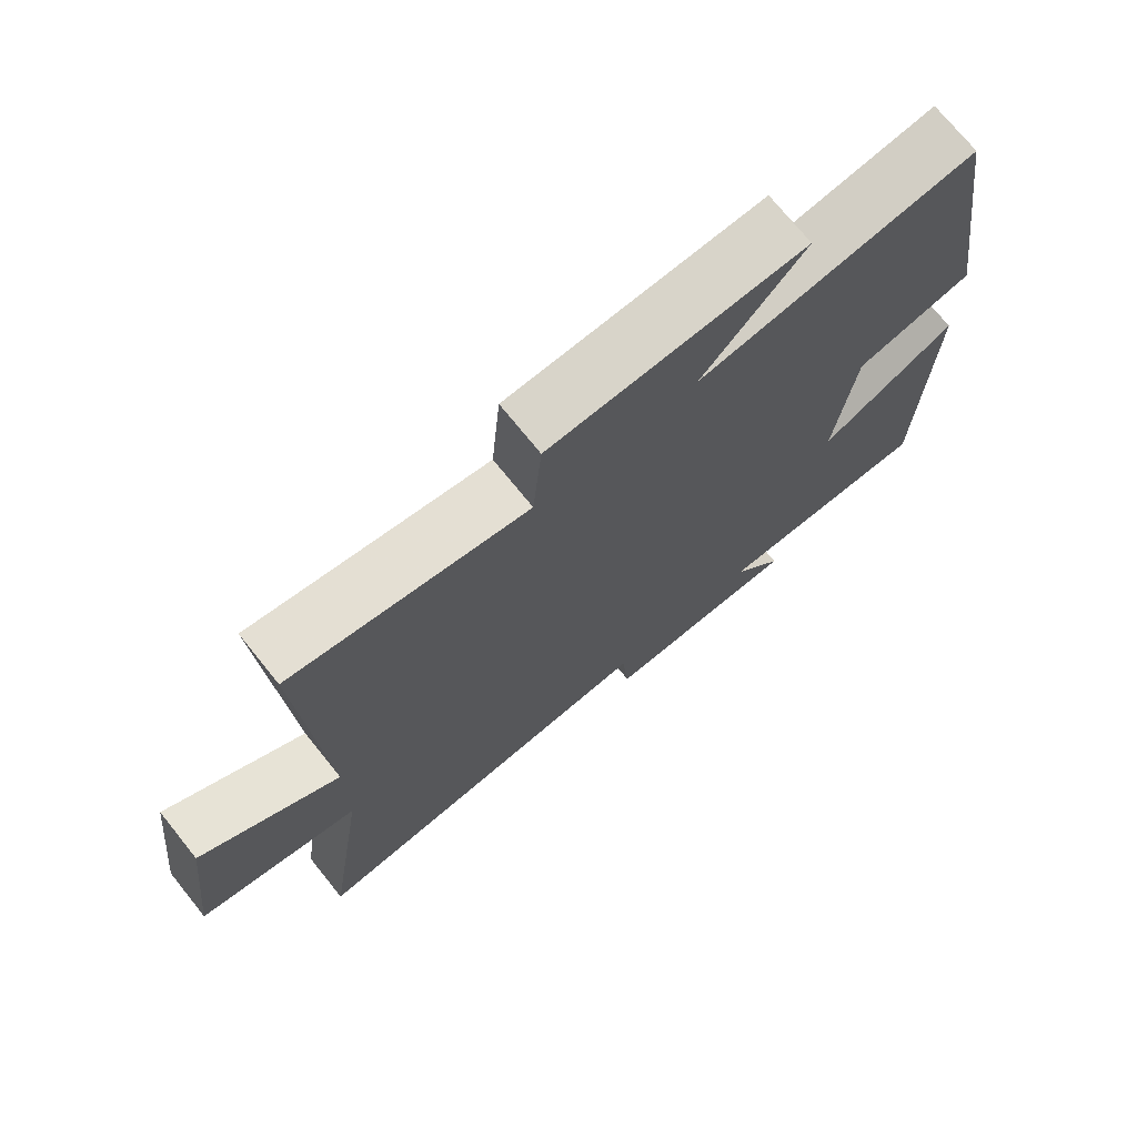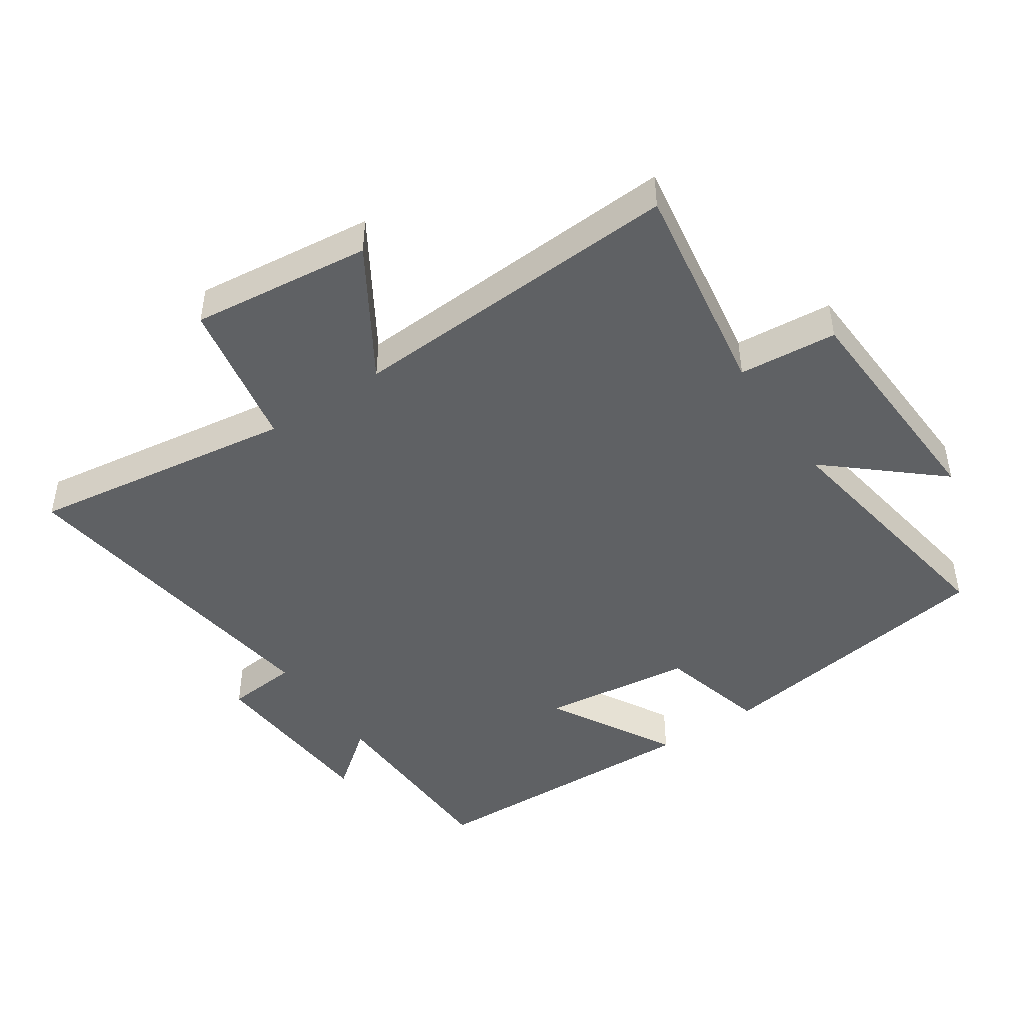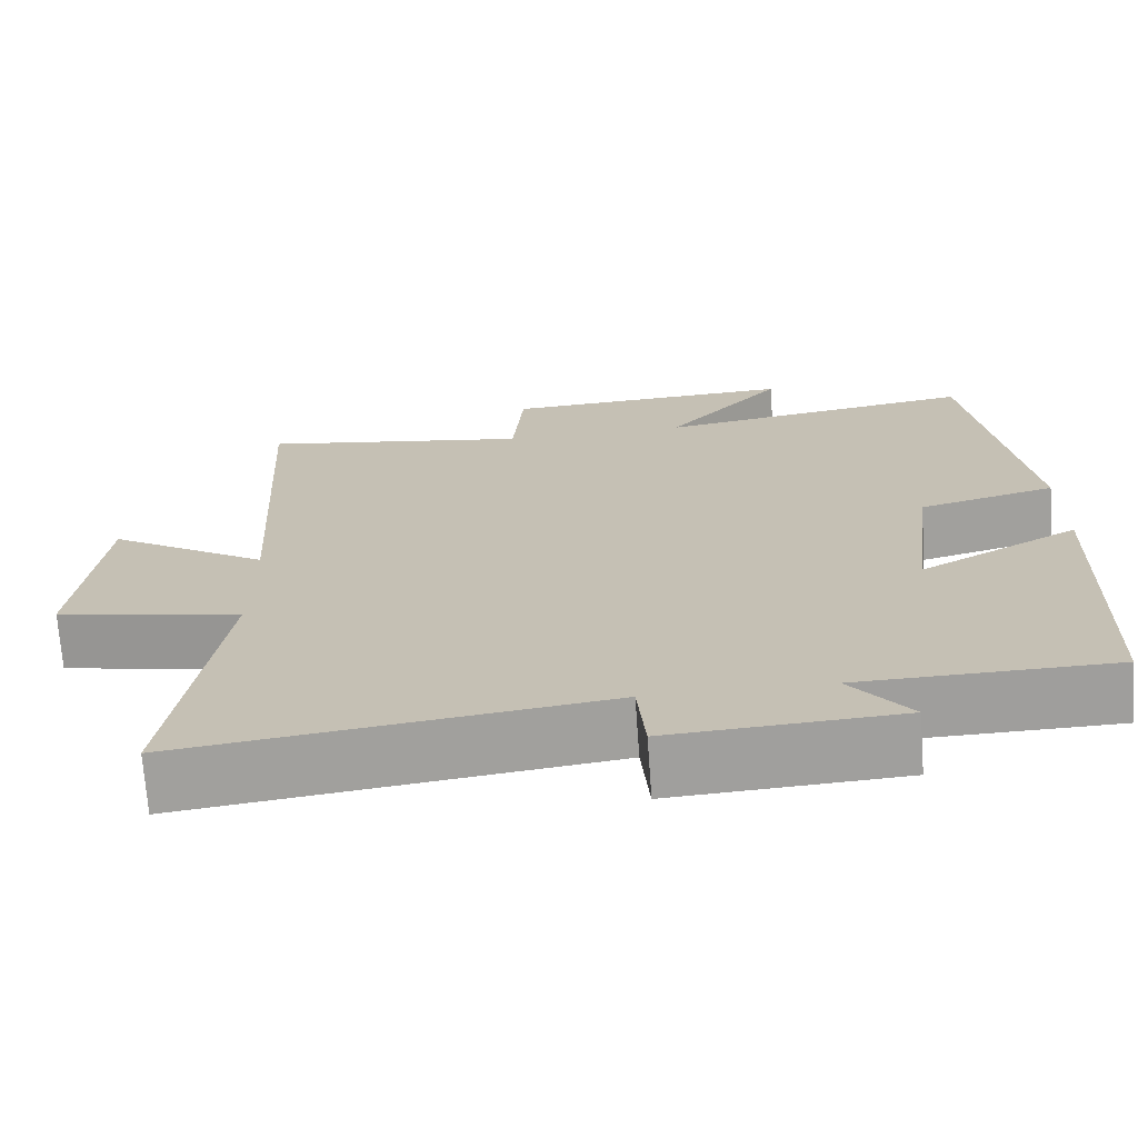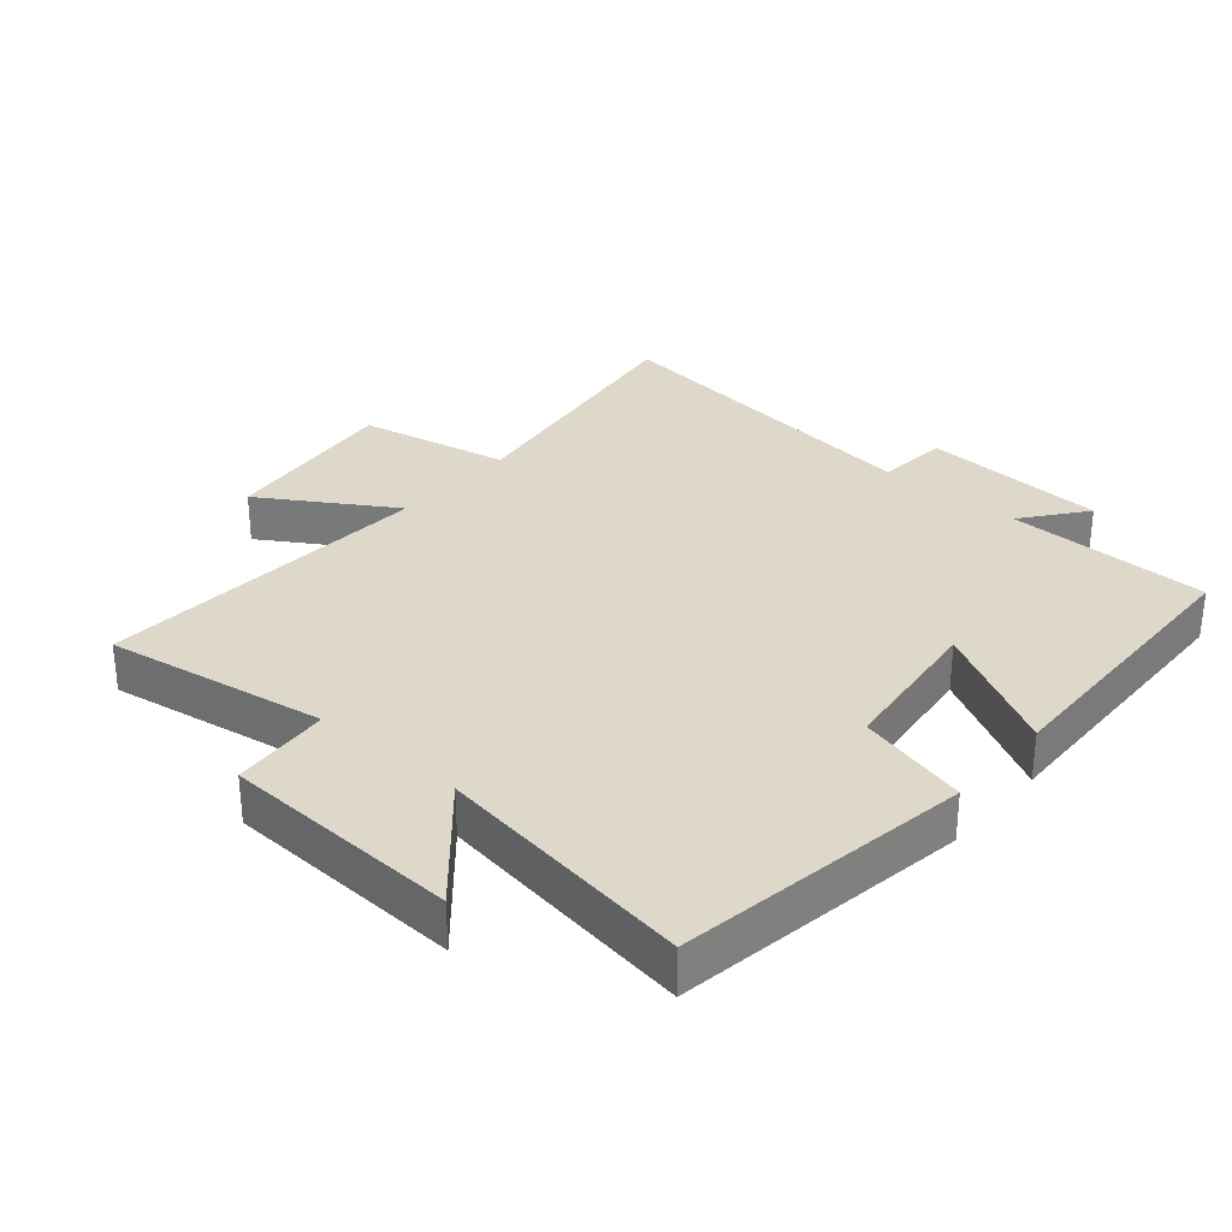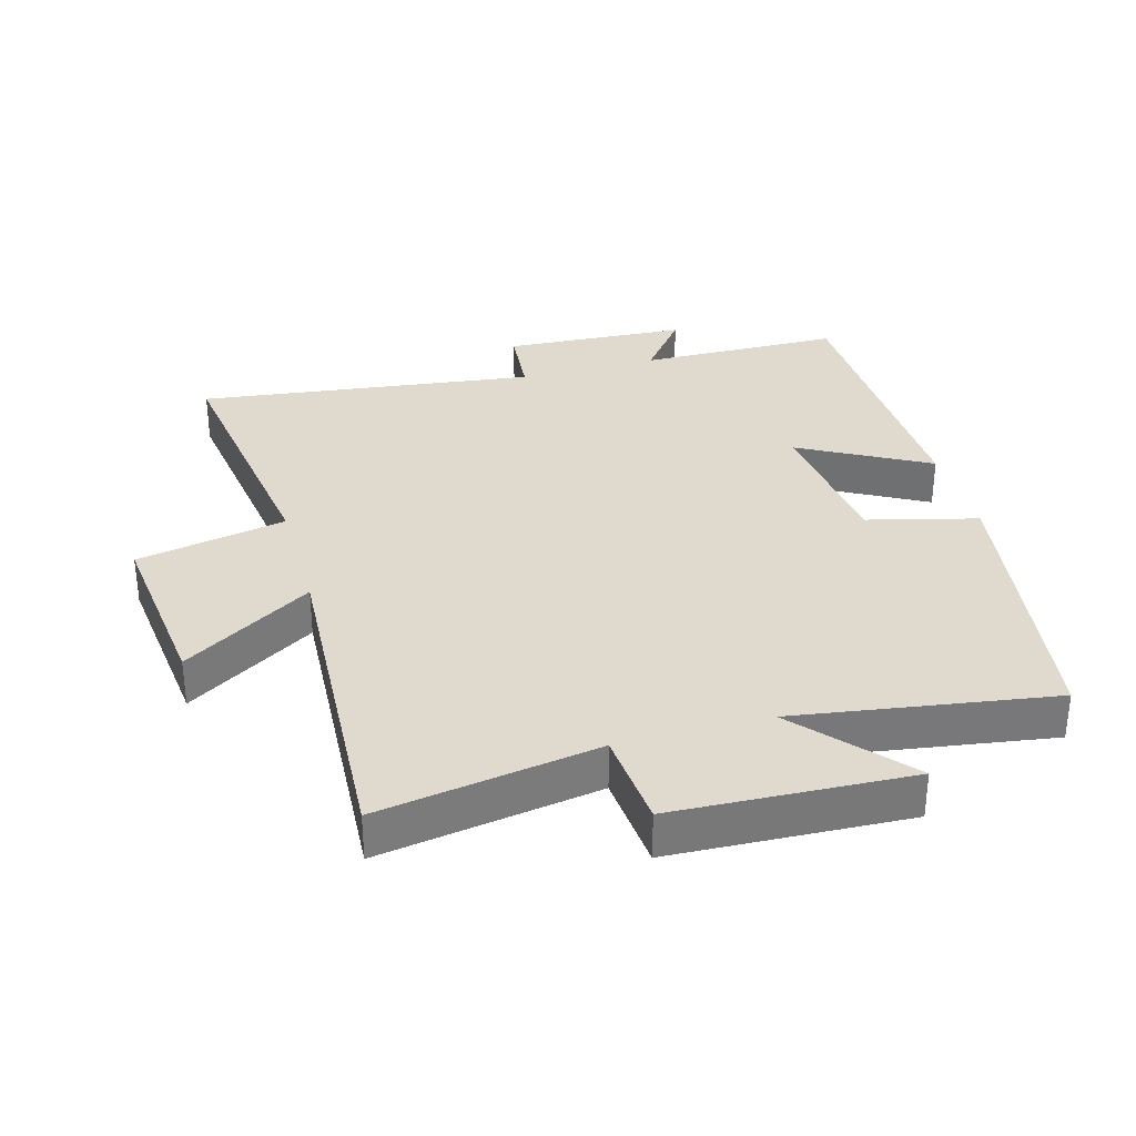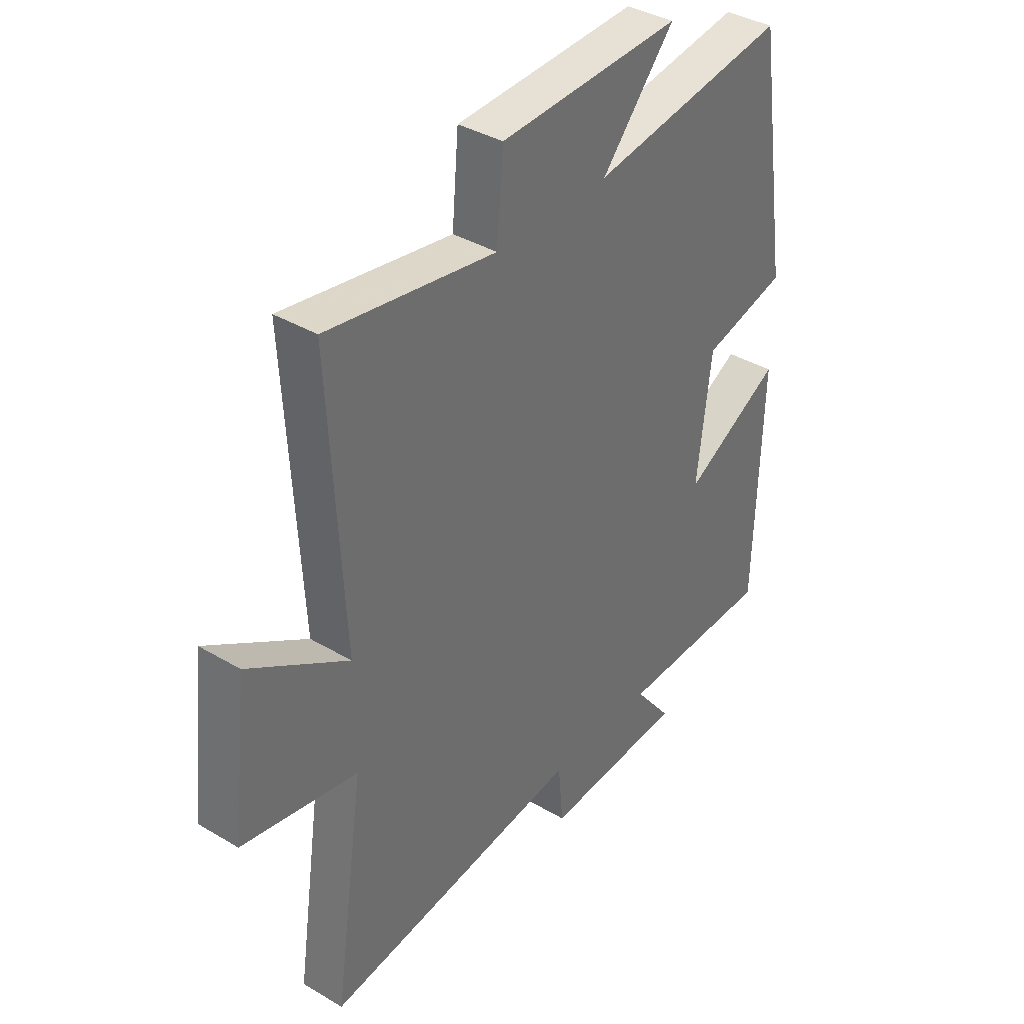
<metadata>
{"format":"obj","ext":"obj","renderer":"f3d","projection":"perspective","resolution":1024,"background":"white","views":[{"elev":73.0,"azim":-38.9,"up":"+Z"},{"elev":-45.6,"azim":-55.8,"up":"+Y"},{"elev":-70.8,"azim":4.1,"up":"+Z"},{"elev":31.0,"azim":40.7,"up":"+Y"},{"elev":32.9,"azim":-15.6,"up":"+Y"},{"elev":37.7,"azim":-52.8,"up":"+Z"}]}
</metadata>
<code>
v 0.432 0.07 0.56
v 0.5 0.07 0.114
v 0.332 0.07 0.071
v 0.304 0.07 -0.161
v 0.5 0.07 -0.054
v 0.487 0.07 -0.495
v 0.176 0.07 -0.5
v 0.25 0.07 -0.595
v -0.032 0.07 -0.611
v -0.042 0.07 -0.5
v -0.56 0.07 -0.566
v -0.5 0.07 -0.157
v -0.73 0.07 -0.111
v -0.698 0.07 0.165
v -0.5 0.07 0.041
v -0.528 0.07 0.555
v -0.192 0.07 0.5
v -0.179 0.07 0.65
v 0.183 0.07 0.666
v 0.038 0.07 0.5
v 0.432 0 0.56
v 0.5 0 0.114
v 0.332 0 0.071
v 0.304 0 -0.161
v 0.5 0 -0.054
v 0.487 0 -0.495
v 0.176 0 -0.5
v 0.25 0 -0.595
v -0.032 0 -0.611
v -0.042 0 -0.5
v -0.56 0 -0.566
v -0.5 0 -0.157
v -0.73 0 -0.111
v -0.698 0 0.165
v -0.5 0 0.041
v -0.528 0 0.555
v -0.192 0 0.5
v -0.179 0 0.65
v 0.183 0 0.666
v 0.038 0 0.5
f 17 18 19 20
f 15 16 17
f 15 17 20
f 12 13 14 15
f 12 15 20 1
f 10 11 12 1
f 7 8 9 10
f 6 7 10
f 5 6 10
f 4 5 10
f 3 4 10
f 1 2 3
f 1 3 10
f 40 39 38 37
f 37 36 35
f 40 37 35
f 35 34 33 32
f 21 40 35 32
f 21 32 31 30
f 30 29 28 27
f 30 27 26
f 30 26 25
f 30 25 24
f 30 24 23
f 23 22 21
f 30 23 21
f 1 21 22 2
f 2 22 23 3
f 3 23 24 4
f 4 24 25 5
f 5 25 26 6
f 6 26 27 7
f 7 27 28 8
f 8 28 29 9
f 9 29 30 10
f 10 30 31 11
f 11 31 32 12
f 12 32 33 13
f 13 33 34 14
f 14 34 35 15
f 15 35 36 16
f 16 36 37 17
f 17 37 38 18
f 18 38 39 19
f 19 39 40 20
f 20 40 21 1

</code>
